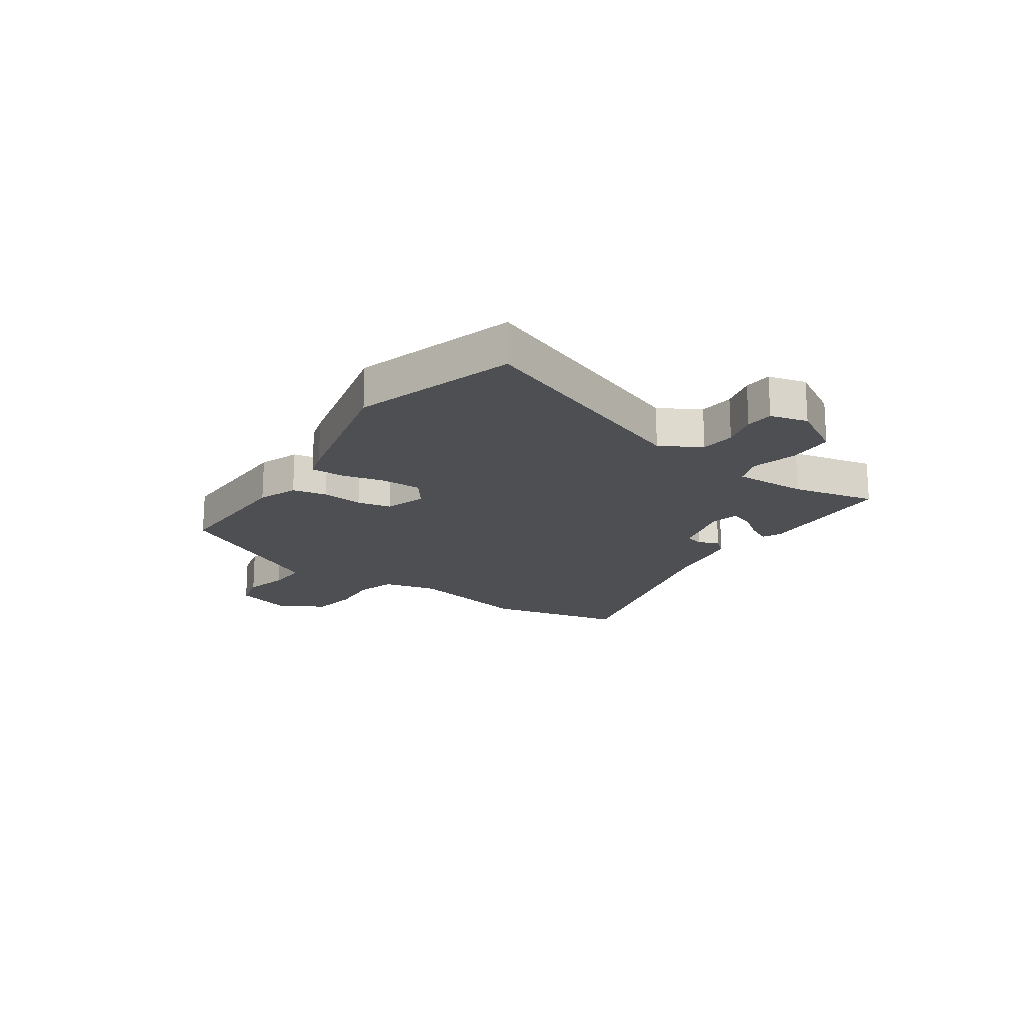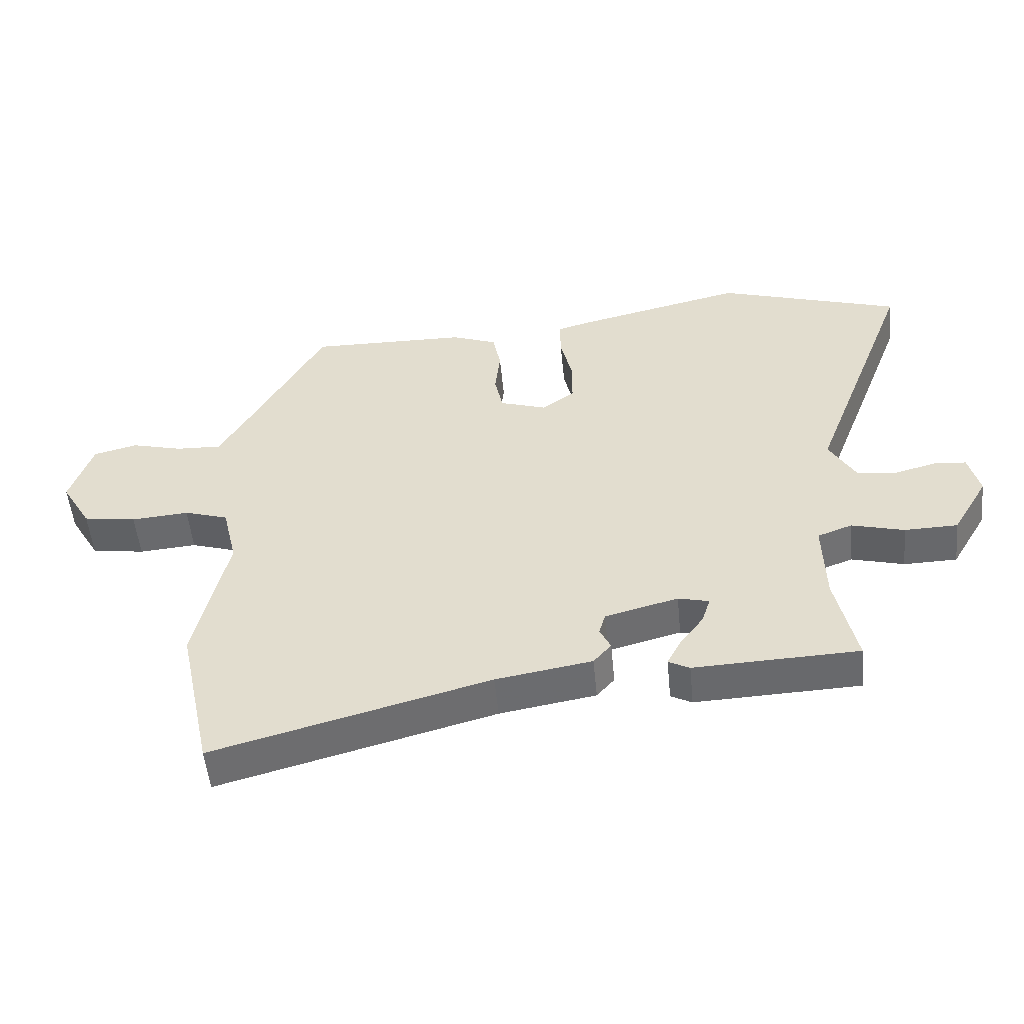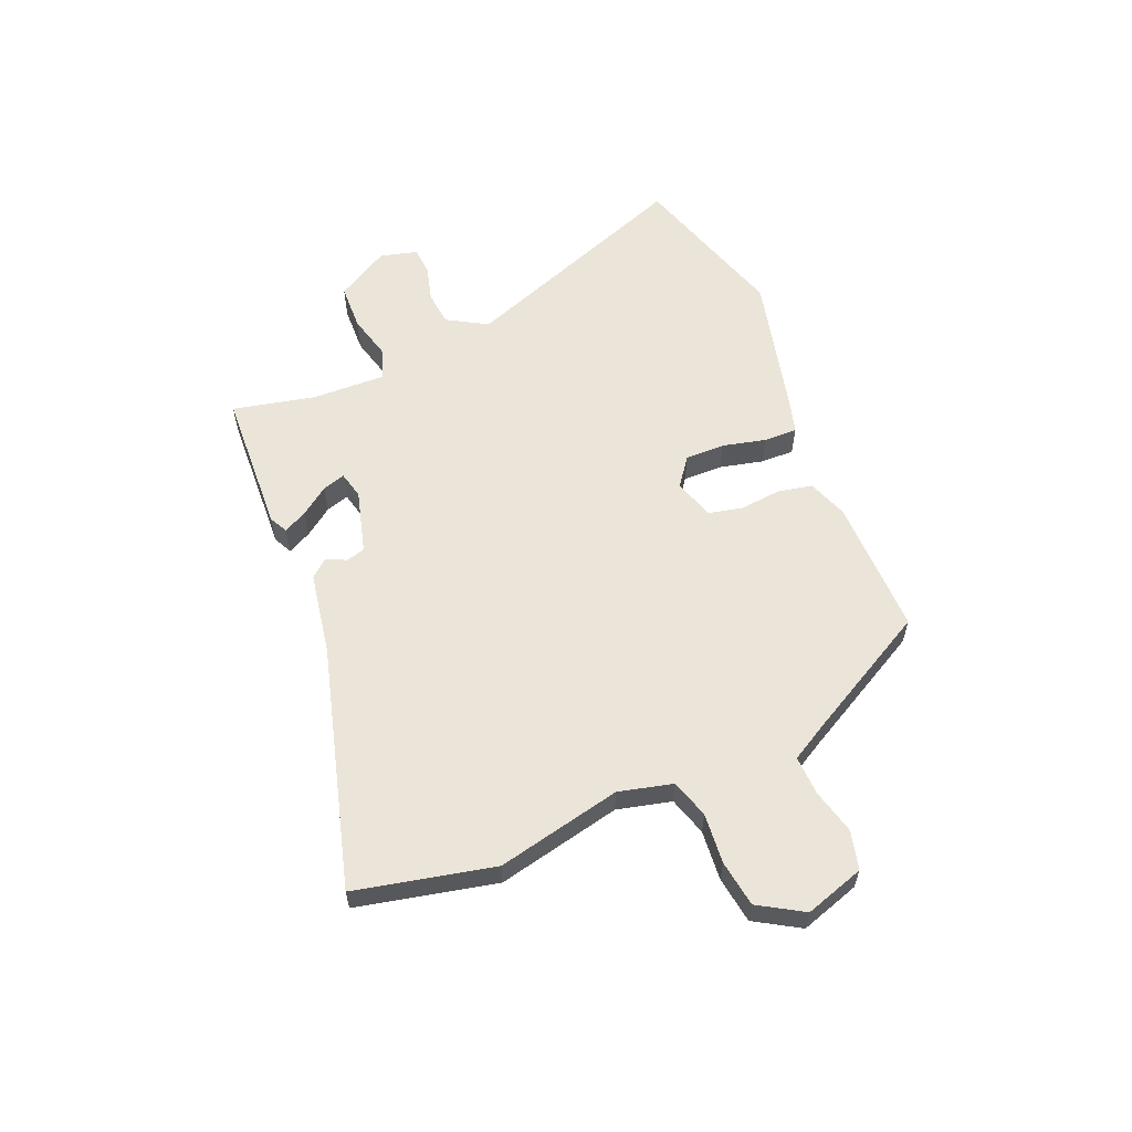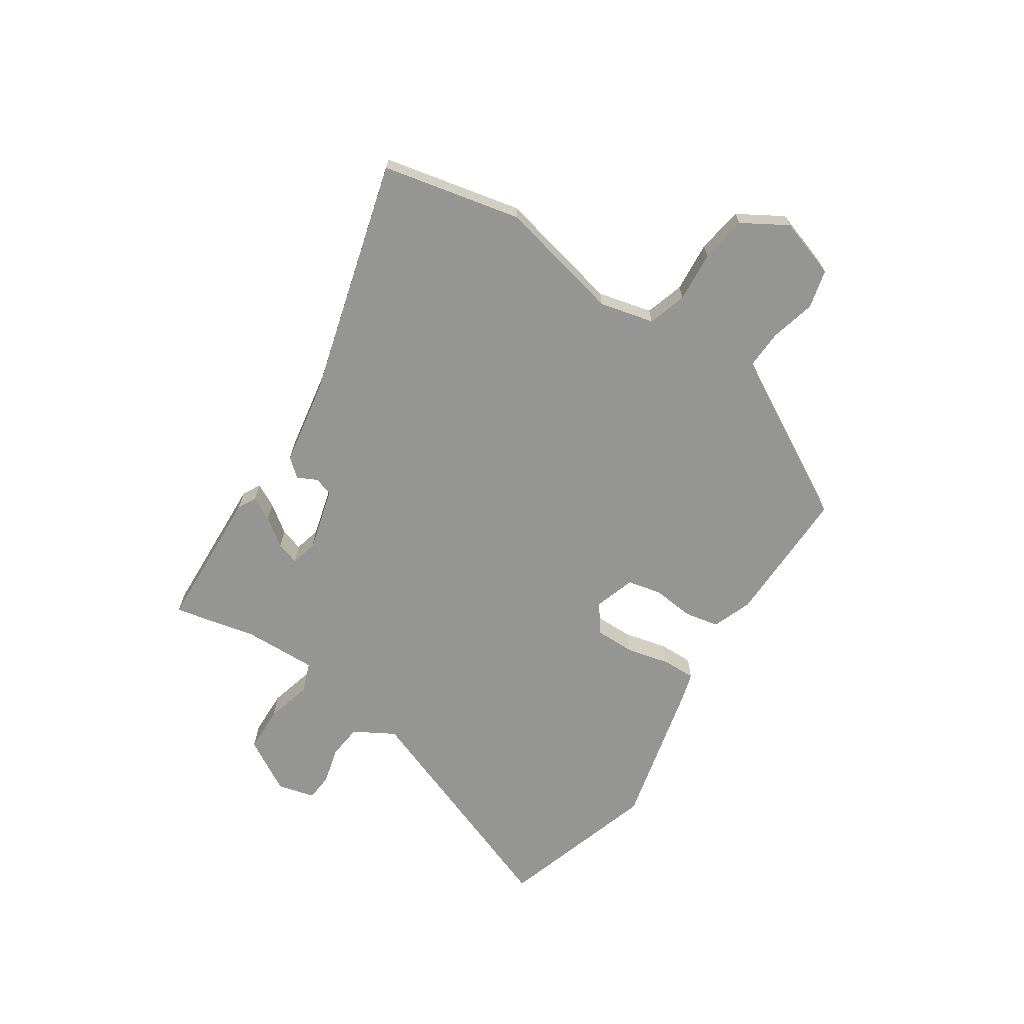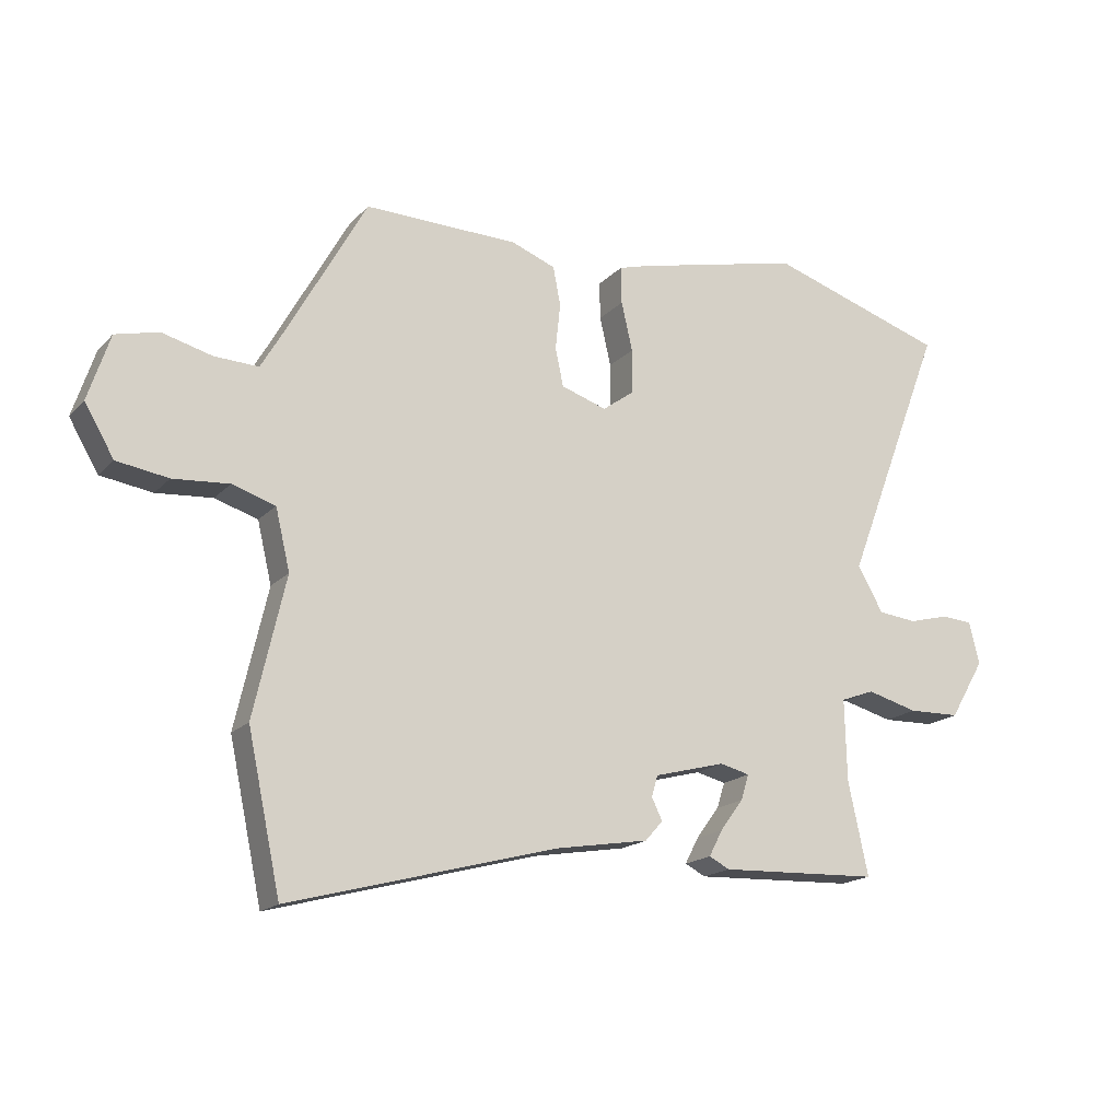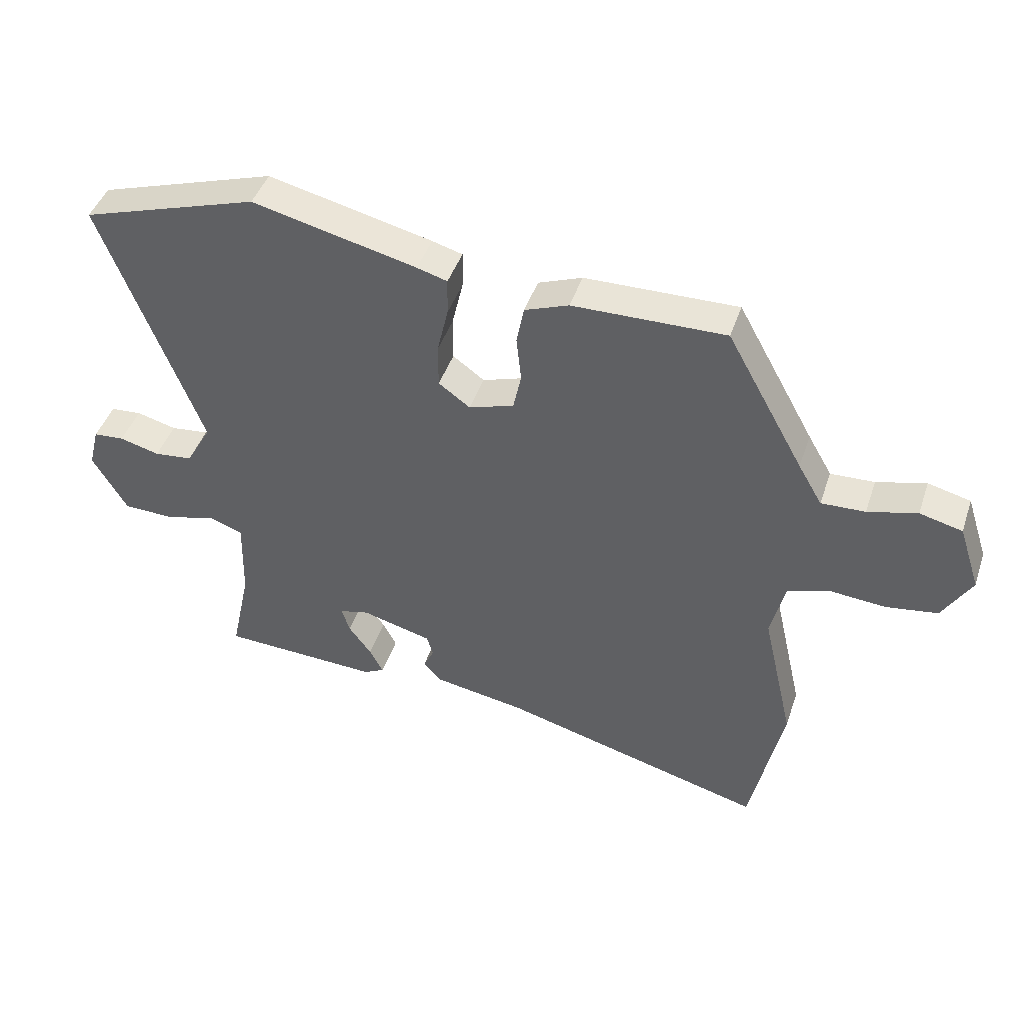
<metadata>
{"format":"obj","ext":"obj","renderer":"f3d","projection":"perspective","resolution":1024,"background":"white","views":[{"elev":-18.1,"azim":55.9,"up":"+Y"},{"elev":-52.3,"azim":5.6,"up":"+Z"},{"elev":58.7,"azim":-112.2,"up":"+Y"},{"elev":-67.4,"azim":-123.1,"up":"+Y"},{"elev":-17.4,"azim":-28.3,"up":"+Z"},{"elev":44.2,"azim":-161.8,"up":"+Z"}]}
</metadata>
<code>
v -0.374 0.07 0.469
v -0.127 0.07 0.464
v -0.056 0.07 0.437
v -0.044 0.07 0.375
v -0.052 0.07 0.301
v -0.039 0.07 0.24
v 0.034 0.07 0.216
v 0.085 0.07 0.253
v 0.085 0.07 0.324
v 0.067 0.07 0.402
v 0.066 0.07 0.462
v 0.115 0.07 0.476
v 0.381 0.07 0.538
v 0.667 0.07 0.447
v 0.507 0.07 0.029
v 0.548 0.07 -0.043
v 0.61 0.07 -0.05
v 0.675 0.07 -0.033
v 0.725 0.07 -0.037
v 0.742 0.07 -0.104
v 0.686 0.07 -0.199
v 0.603 0.07 -0.201
v 0.521 0.07 -0.179
v 0.467 0.07 -0.199
v 0.47 0.07 -0.33
v 0.502 0.07 -0.479
v 0.245 0.07 -0.489
v 0.212 0.07 -0.472
v 0.234 0.07 -0.43
v 0.271 0.07 -0.38
v 0.284 0.07 -0.339
v 0.236 0.07 -0.327
v 0.122 0.07 -0.357
v 0.112 0.07 -0.391
v 0.129 0.07 -0.426
v 0.101 0.07 -0.458
v -0.049 0.07 -0.483
v -0.479 0.07 -0.598
v -0.532 0.07 -0.35
v -0.481 0.07 -0.127
v -0.504 0.07 -0.03
v -0.573 0.07 -0.008
v -0.663 0.07 -0.015
v -0.746 0.07 -0.002
v -0.793 0.07 0.078
v -0.758 0.07 0.184
v -0.689 0.07 0.201
v -0.609 0.07 0.18
v -0.538 0.07 0.177
v -0.499 0.07 0.244
v -0.374 0 0.469
v -0.127 0 0.464
v -0.056 0 0.437
v -0.044 0 0.375
v -0.052 0 0.301
v -0.039 0 0.24
v 0.034 0 0.216
v 0.085 0 0.253
v 0.085 0 0.324
v 0.067 0 0.402
v 0.066 0 0.462
v 0.115 0 0.476
v 0.381 0 0.538
v 0.667 0 0.447
v 0.507 0 0.029
v 0.548 0 -0.043
v 0.61 0 -0.05
v 0.675 0 -0.033
v 0.725 0 -0.037
v 0.742 0 -0.104
v 0.686 0 -0.199
v 0.603 0 -0.201
v 0.521 0 -0.179
v 0.467 0 -0.199
v 0.47 0 -0.33
v 0.502 0 -0.479
v 0.245 0 -0.489
v 0.212 0 -0.472
v 0.234 0 -0.43
v 0.271 0 -0.38
v 0.284 0 -0.339
v 0.236 0 -0.327
v 0.122 0 -0.357
v 0.112 0 -0.391
v 0.129 0 -0.426
v 0.101 0 -0.458
v -0.049 0 -0.483
v -0.479 0 -0.598
v -0.532 0 -0.35
v -0.481 0 -0.127
v -0.504 0 -0.03
v -0.573 0 -0.008
v -0.663 0 -0.015
v -0.746 0 -0.002
v -0.793 0 0.078
v -0.758 0 0.184
v -0.689 0 0.201
v -0.609 0 0.18
v -0.538 0 0.177
v -0.499 0 0.244
f 45 46 47 48
f 45 48 49
f 42 43 44 45
f 41 42 45 49
f 40 41 49 50
f 37 38 39 40
f 34 35 36 37
f 33 34 37 40
f 32 33 40 50
f 27 28 29 30
f 25 26 27 30
f 24 25 30 31
f 20 21 22 23
f 18 19 20 23
f 17 18 23 24
f 16 17 24 31
f 12 13 14 15
f 9 10 11 12
f 8 9 12 15
f 7 8 15 16
f 2 3 4 5
f 2 5 6
f 1 2 6
f 50 1 6
f 16 31 32 50
f 6 7 16 50
f 98 97 96 95
f 99 98 95
f 95 94 93 92
f 99 95 92 91
f 100 99 91 90
f 90 89 88 87
f 87 86 85 84
f 90 87 84 83
f 100 90 83 82
f 80 79 78 77
f 80 77 76 75
f 81 80 75 74
f 73 72 71 70
f 73 70 69 68
f 74 73 68 67
f 81 74 67 66
f 65 64 63 62
f 62 61 60 59
f 65 62 59 58
f 66 65 58 57
f 55 54 53 52
f 56 55 52
f 56 52 51
f 56 51 100
f 100 82 81 66
f 100 66 57 56
f 1 51 52 2
f 2 52 53 3
f 3 53 54 4
f 4 54 55 5
f 5 55 56 6
f 6 56 57 7
f 7 57 58 8
f 8 58 59 9
f 9 59 60 10
f 10 60 61 11
f 11 61 62 12
f 12 62 63 13
f 13 63 64 14
f 14 64 65 15
f 15 65 66 16
f 16 66 67 17
f 17 67 68 18
f 18 68 69 19
f 19 69 70 20
f 20 70 71 21
f 21 71 72 22
f 22 72 73 23
f 23 73 74 24
f 24 74 75 25
f 25 75 76 26
f 26 76 77 27
f 27 77 78 28
f 28 78 79 29
f 29 79 80 30
f 30 80 81 31
f 31 81 82 32
f 32 82 83 33
f 33 83 84 34
f 34 84 85 35
f 35 85 86 36
f 36 86 87 37
f 37 87 88 38
f 38 88 89 39
f 39 89 90 40
f 40 90 91 41
f 41 91 92 42
f 42 92 93 43
f 43 93 94 44
f 44 94 95 45
f 45 95 96 46
f 46 96 97 47
f 47 97 98 48
f 48 98 99 49
f 49 99 100 50
f 50 100 51 1

</code>
